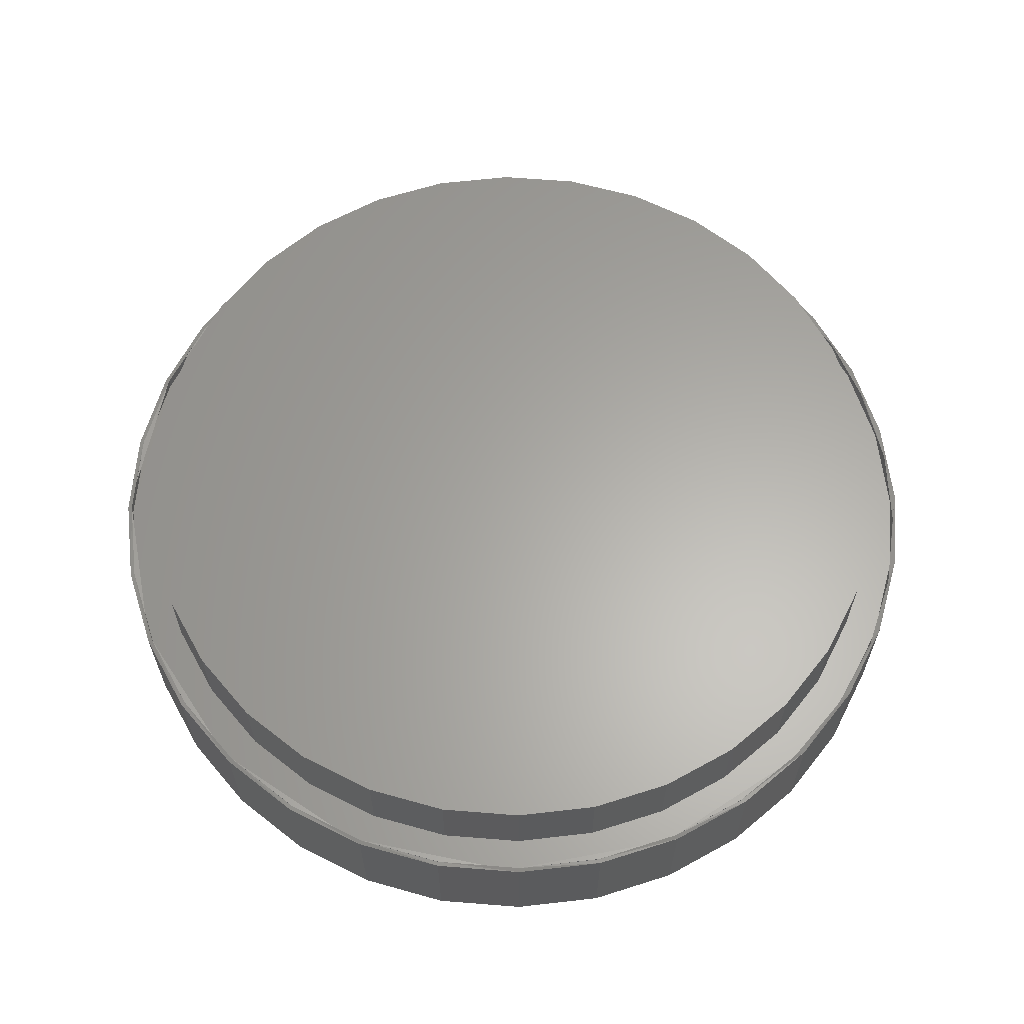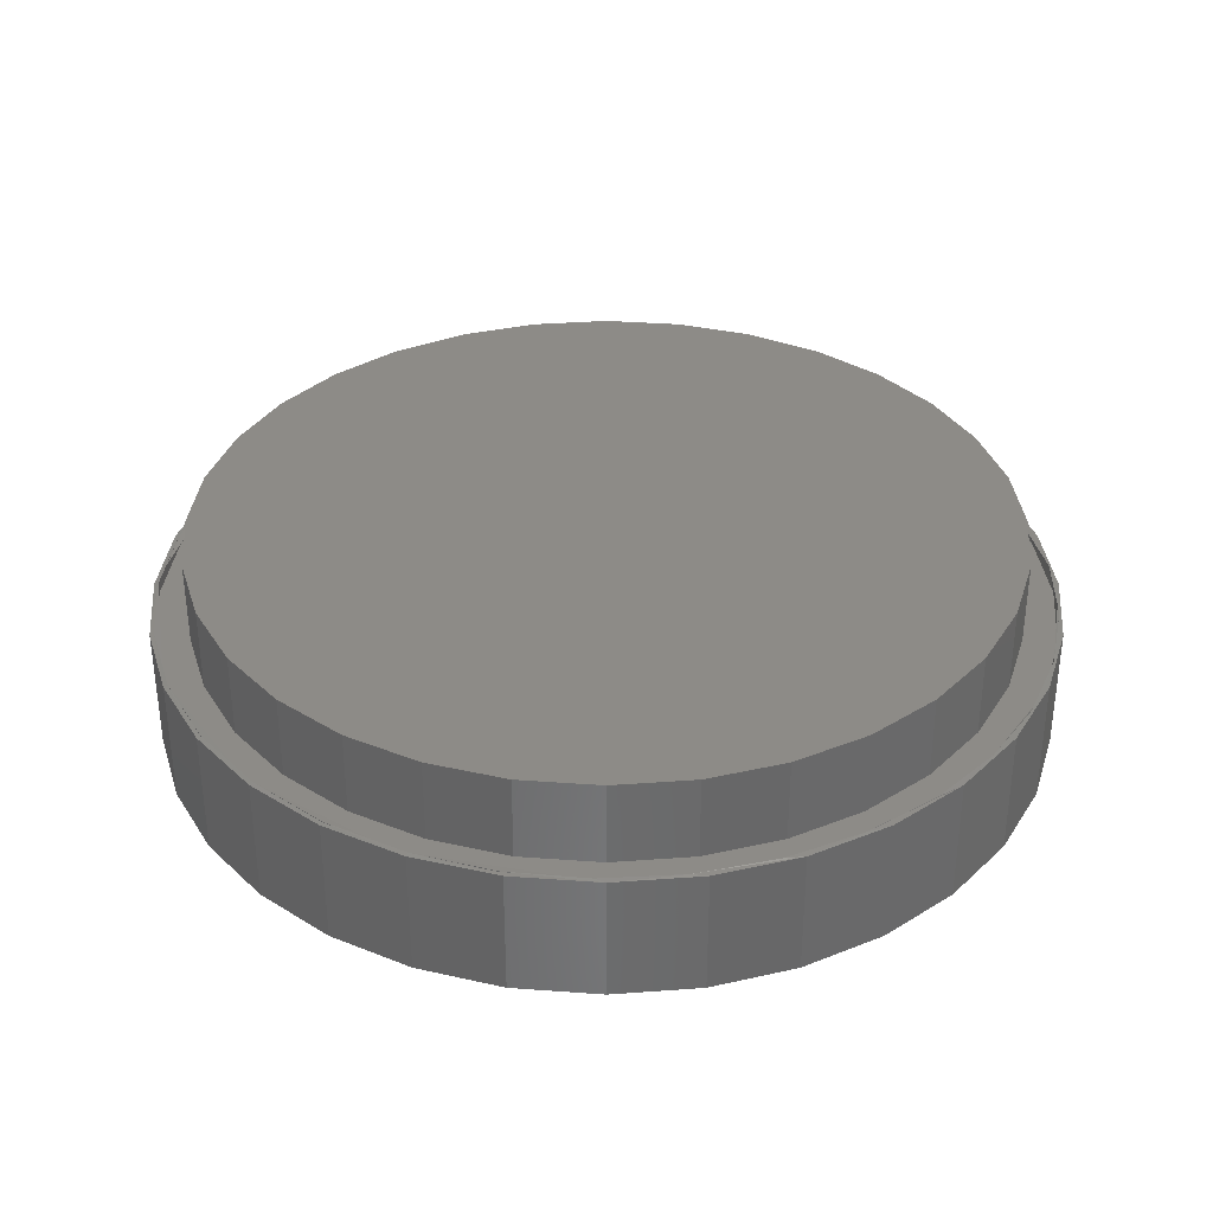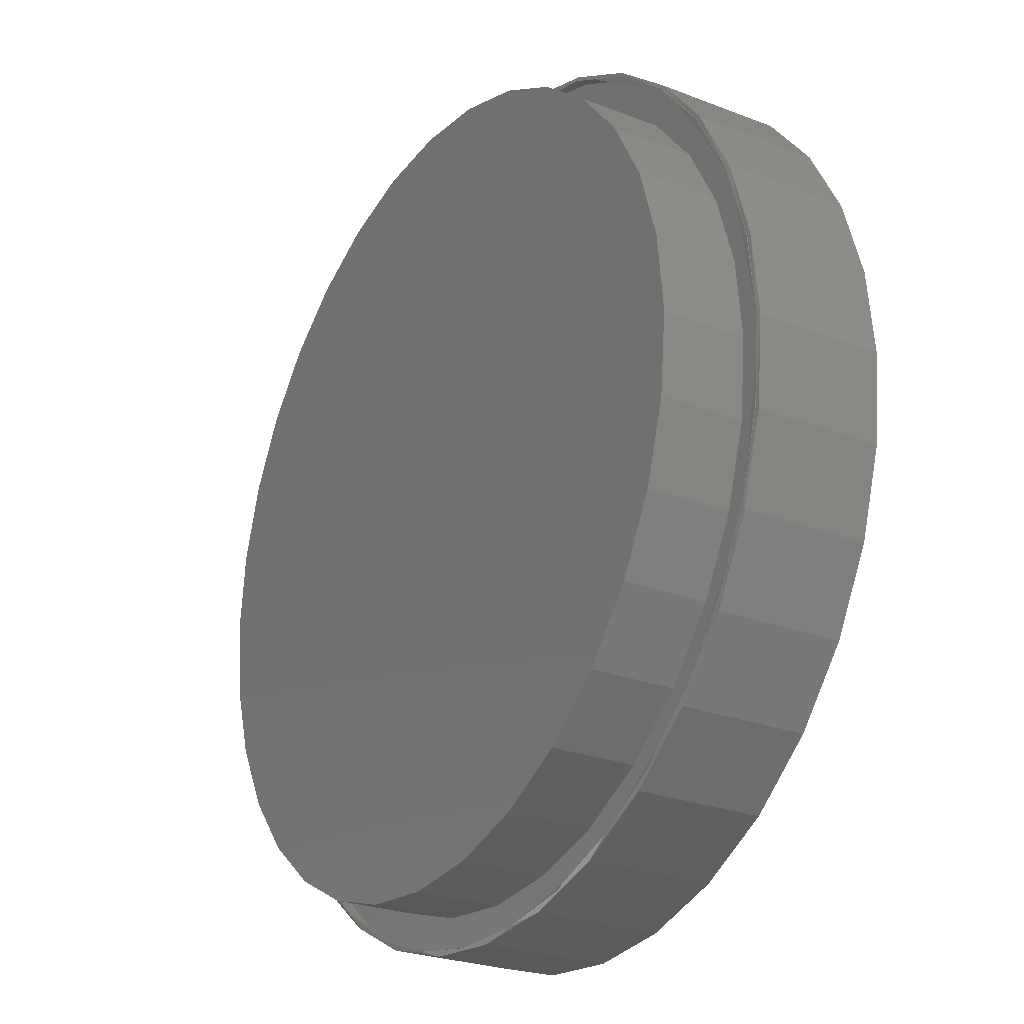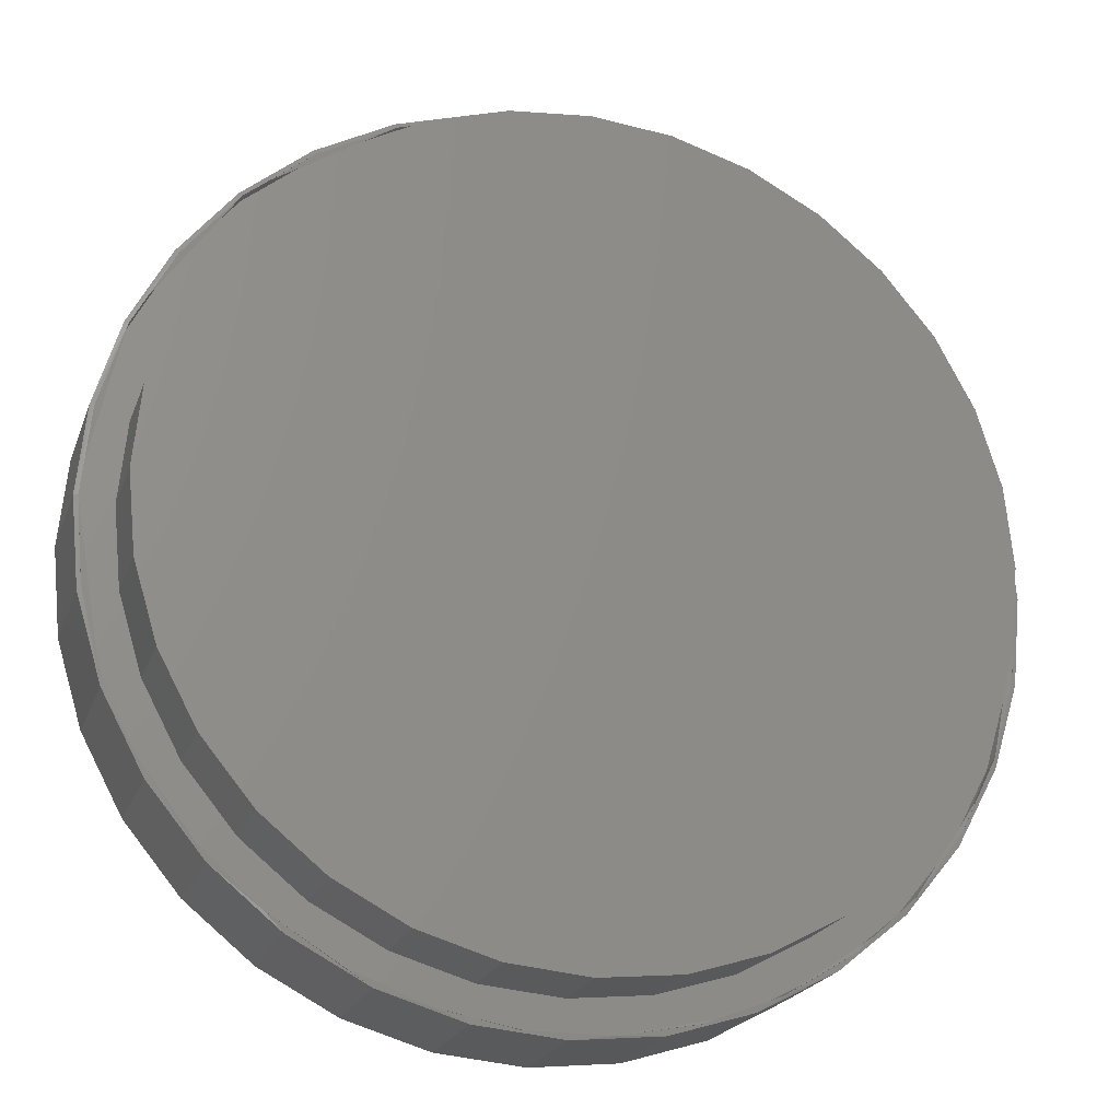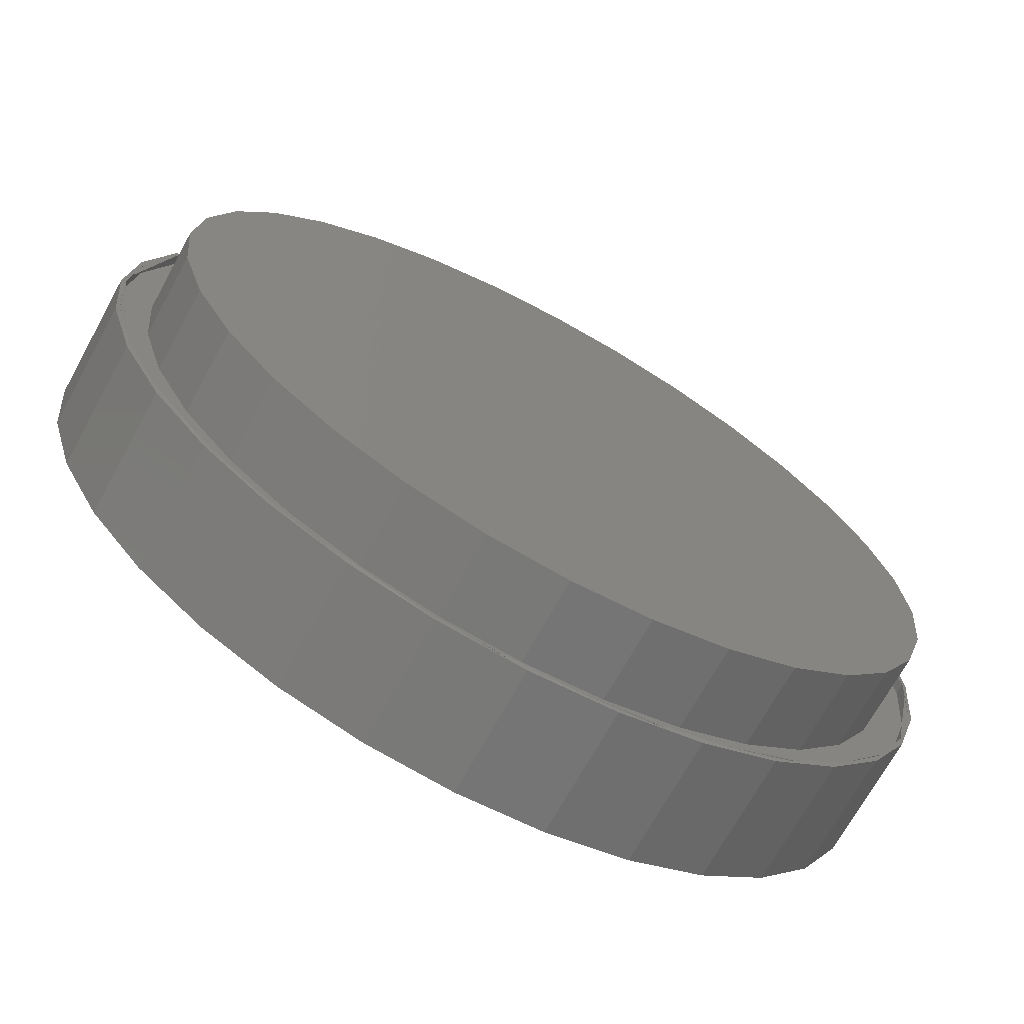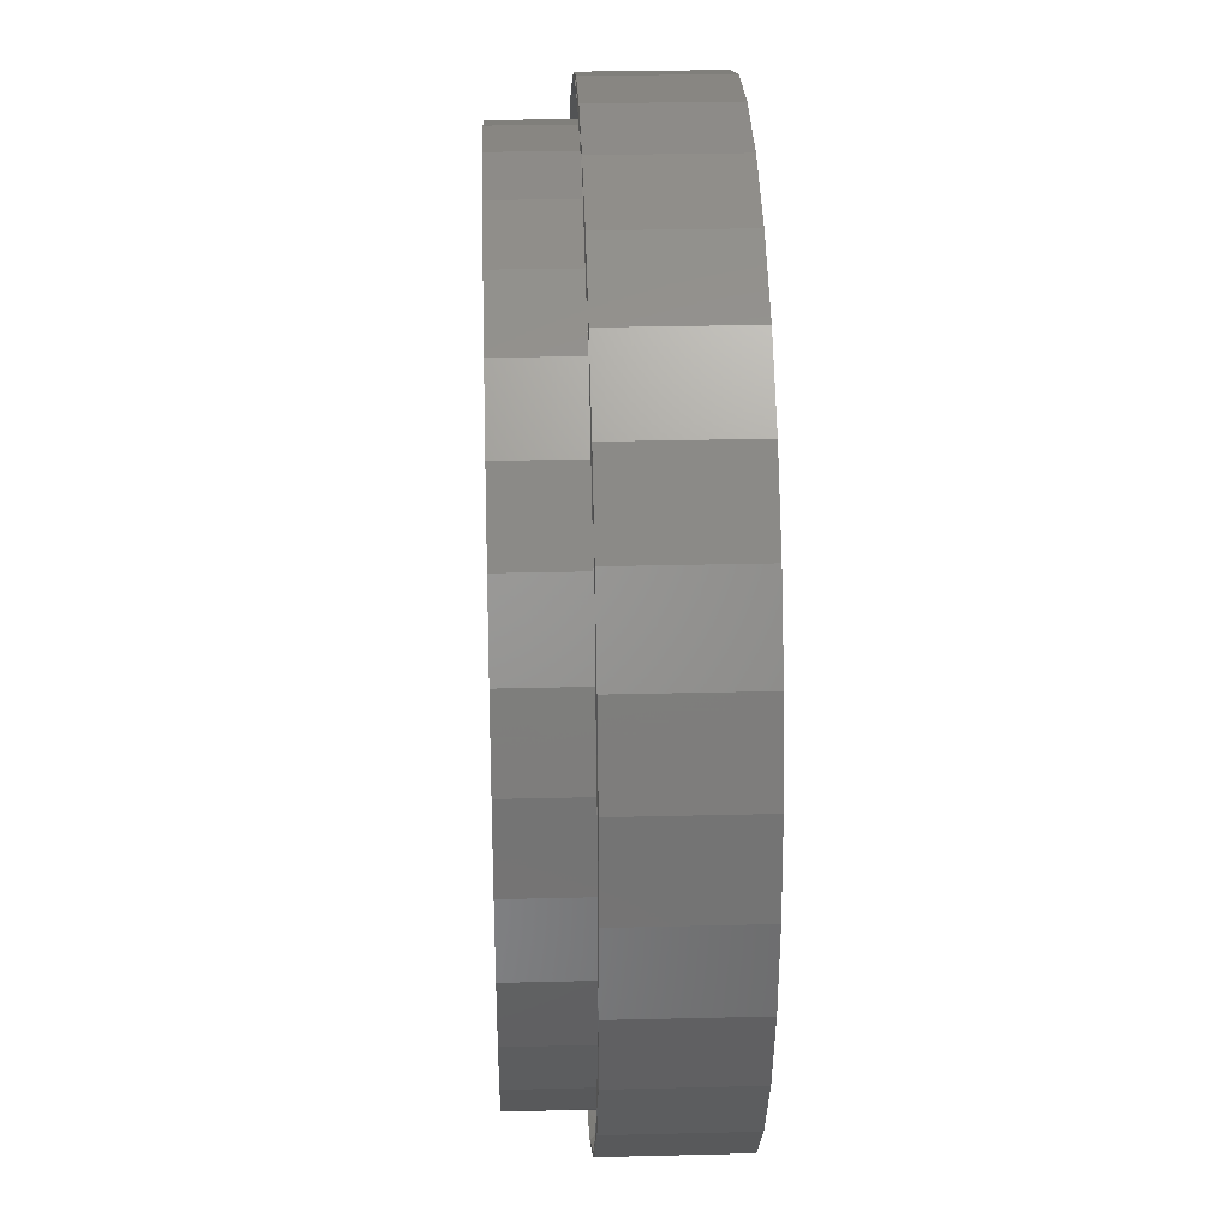
<metadata>
{"format":"stl","ext":"stl","renderer":"f3d","projection":"perspective","resolution":1024,"background":"white","views":[{"elev":62.8,"azim":-113.5,"up":"+Z"},{"elev":34.7,"azim":-67.5,"up":"+Z"},{"elev":-25.5,"azim":58.1,"up":"+Y"},{"elev":-21.3,"azim":-16.8,"up":"+Y"},{"elev":-69.9,"azim":-28.8,"up":"+Y"},{"elev":29.5,"azim":87.9,"up":"+Y"}]}
</metadata>
<code>
# stl→obj: 193 verts, 382 faces
v -0.3711 4.641e-17 0.07812
v -0.3711 4.641e-17 0.1562
v -0.3638 0.07393 0.07812
v -0.3638 0.07393 0.1562
v -0.3422 0.145 0.07812
v -0.3422 0.145 0.1562
v -0.3072 0.2105 0.07812
v -0.3072 0.2105 0.1562
v -0.2601 0.268 0.07812
v -0.2601 0.268 0.1562
v -0.2026 0.3151 0.07812
v -0.2026 0.3151 0.1562
v -0.1371 0.3501 0.07812
v -0.1371 0.3501 0.1562
v -0.06603 0.3717 0.07812
v -0.06603 0.3717 0.1562
v 0.007895 0.3789 0.07812
v 0.007895 0.3789 0.1562
v 0.08182 0.3717 0.07812
v 0.08182 0.3717 0.1562
v 0.1529 0.3501 0.07812
v 0.1529 0.3501 0.1562
v 0.2184 0.3151 0.07812
v 0.2184 0.3151 0.1562
v 0.2759 0.268 0.07812
v 0.2759 0.268 0.1562
v 0.323 0.2105 0.07812
v 0.323 0.2105 0.1562
v 0.358 0.145 0.07812
v 0.358 0.145 0.1562
v 0.3796 0.07393 0.07812
v 0.3796 0.07393 0.1562
v 0.3868 0 0.07812
v 0.3868 0 0.1562
v 0.3796 -0.07393 0.07812
v 0.3796 -0.07393 0.1562
v 0.358 -0.145 0.07812
v 0.358 -0.145 0.1562
v 0.323 -0.2105 0.07812
v 0.323 -0.2105 0.1562
v 0.2759 -0.268 0.07812
v 0.2759 -0.268 0.1562
v 0.2184 -0.3151 0.07812
v 0.2184 -0.3151 0.1562
v 0.1529 -0.3501 0.07812
v 0.1529 -0.3501 0.1562
v 0.08182 -0.3717 0.07812
v 0.08182 -0.3717 0.1562
v 0.007895 -0.3789 0.07812
v 0.007895 -0.3789 0.1562
v -0.06603 -0.3717 0.07812
v -0.06603 -0.3717 0.1562
v -0.1371 -0.3501 0.07812
v -0.1371 -0.3501 0.1562
v -0.2026 -0.3151 0.07812
v -0.2026 -0.3151 0.1562
v -0.2601 -0.268 0.07812
v -0.2601 -0.268 0.1562
v -0.3072 -0.2105 0.07812
v -0.3072 -0.2105 0.1562
v -0.3422 -0.145 0.07812
v -0.3422 -0.145 0.1562
v -0.3638 -0.07393 0.07812
v -0.3638 -0.07393 0.1562
v 0.007895 0.4102 0.07812
v -0.07213 0.4023 0.07812
v -0.1491 -0.379 0.07812
v -0.07213 -0.4023 0.07812
v 0.007895 -0.4102 0.07812
v 0.08792 0.4023 0.07812
v 0.1649 0.379 0.07812
v 0.1649 -0.379 0.07812
v 0.2358 -0.3411 0.07812
v 0.08792 -0.4023 0.07812
v -0.1491 0.379 0.07812
v -0.22 0.3411 0.07812
v -0.22 -0.3411 0.07812
v -0.2822 -0.2901 0.07812
v -0.3332 -0.2279 0.07812
v -0.3711 -0.157 0.07812
v -0.3944 -0.08003 0.07812
v -0.4023 2.324e-16 0.07812
v -0.3944 0.08003 0.07812
v -0.3711 0.157 0.07812
v -0.3332 0.2279 0.07812
v -0.2822 0.2901 0.07812
v 0.2358 0.3411 0.07812
v 0.2979 0.2901 0.07812
v 0.349 0.2279 0.07812
v 0.3869 0.157 0.07812
v 0.4102 0.08003 0.07812
v 0.4181 0 0.07812
v 0.4102 -0.08003 0.07812
v 0.3869 -0.157 0.07812
v 0.349 -0.2279 0.07812
v 0.2979 -0.2901 0.07812
v -0.4023 -1.319e-16 0.08845
v -0.3953 -0.07537 0.08845
v 0.4111 -0.07537 0.08845
v 0.4181 -4.648e-16 0.08845
v 0.3904 -0.1482 0.08845
v 0.3567 -0.2159 0.08845
v 0.311 -0.2763 0.08845
v 0.2551 -0.3273 0.08845
v 0.1907 -0.3672 0.08845
v 0.1202 -0.3945 0.08845
v 0.04574 -0.4084 0.08845
v -0.02995 -0.4084 0.08845
v -0.1044 -0.3945 0.08845
v -0.1749 -0.3672 0.08845
v -0.2393 -0.3273 0.08845
v -0.2952 -0.2763 0.08845
v -0.3409 -0.2159 0.08845
v -0.3746 -0.1482 0.08845
v -0.07213 0.4023 0.08845
v -0.1491 0.379 0.08845
v -0.22 0.3411 0.08845
v -0.2822 0.2901 0.08845
v -0.3332 0.2279 0.08845
v -0.3711 0.157 0.08845
v -0.3944 0.08003 0.08845
v 0.007895 0.4102 0.08845
v 0.08792 0.4023 0.08845
v 0.1649 0.379 0.08845
v 0.2358 0.3411 0.08845
v 0.2979 0.2901 0.08845
v 0.349 0.2279 0.08845
v 0.3869 0.157 0.08845
v 0.4102 0.08003 0.08845
v -0.3747 0.1585 0.08757
v -0.3983 0.0808 0.08757
v 0.3905 0.1585 0.08757
v 0.3522 0.2301 0.08757
v 0.3007 0.2928 0.08757
v 0.238 0.3443 0.08757
v 0.1664 0.3826 0.08757
v 0.08869 0.4062 0.08757
v 0.007895 0.4141 0.08757
v -0.0729 0.4062 0.08757
v -0.1506 0.3826 0.08757
v -0.2222 0.3443 0.08757
v -0.2849 0.2928 0.08757
v -0.3365 0.2301 0.08757
v 0.422 0 0.08757
v 0.4141 0.0808 0.08757
v -0.4062 2.346e-16 0.08757
v -0.3365 -0.2301 0.08757
v -0.2849 -0.2928 0.08757
v -0.3747 -0.1585 0.08757
v -0.2222 -0.3443 0.08757
v -0.1506 -0.3826 0.08757
v -0.0729 -0.4062 0.08757
v 0.007895 -0.4141 0.08757
v 0.08869 -0.4062 0.08757
v 0.1664 -0.3826 0.08757
v 0.238 -0.3443 0.08757
v 0.3007 -0.2928 0.08757
v 0.3522 -0.2301 0.08757
v 0.3905 -0.1585 0.08757
v 0.4141 -0.0808 0.08757
v -0.3983 -0.0808 0.08757
v 0.422 0 -0.03125
v 0.4141 -0.0808 -0.03125
v 0.3905 -0.1585 -0.03125
v 0.3522 -0.2301 -0.03125
v 0.3007 -0.2928 -0.03125
v 0.238 -0.3443 -0.03125
v 0.1664 -0.3826 -0.03125
v 0.08869 -0.4062 -0.03125
v 0.007895 -0.4141 -0.03125
v -0.0729 -0.4062 -0.03125
v -0.1506 -0.3826 -0.03125
v -0.2222 -0.3443 -0.03125
v -0.2849 -0.2928 -0.03125
v -0.3365 -0.2301 -0.03125
v -0.3747 -0.1585 -0.03125
v -0.3983 -0.0808 -0.03125
v -0.4062 2.346e-16 -0.03125
v 0.007895 0.4141 -0.03125
v 0.08869 0.4062 -0.03125
v -0.0729 0.4062 -0.03125
v -0.3983 0.0808 -0.03125
v 0.4141 0.0808 -0.03125
v -0.3747 0.1585 -0.03125
v 0.3905 0.1585 -0.03125
v -0.3365 0.2301 -0.03125
v 0.3522 0.2301 -0.03125
v -0.2849 0.2928 -0.03125
v 0.3007 0.2928 -0.03125
v -0.2222 0.3443 -0.03125
v 0.238 0.3443 -0.03125
v -0.1506 0.3826 -0.03125
v 0.1664 0.3826 -0.03125
f 1 2 3
f 3 2 4
f 3 4 5
f 5 4 6
f 5 6 7
f 7 6 8
f 7 8 9
f 9 8 10
f 9 10 11
f 11 10 12
f 11 12 13
f 13 12 14
f 13 14 15
f 15 14 16
f 15 16 17
f 17 16 18
f 17 18 19
f 19 18 20
f 19 20 21
f 21 20 22
f 21 22 23
f 23 22 24
f 23 24 25
f 25 24 26
f 25 26 27
f 27 26 28
f 27 28 29
f 29 28 30
f 29 30 31
f 31 30 32
f 31 32 33
f 33 32 34
f 33 34 35
f 35 34 36
f 35 36 37
f 37 36 38
f 37 38 39
f 39 38 40
f 39 40 41
f 41 40 42
f 41 42 43
f 43 42 44
f 43 44 45
f 45 44 46
f 45 46 47
f 47 46 48
f 47 48 49
f 49 48 50
f 49 50 51
f 51 50 52
f 51 52 53
f 53 52 54
f 53 54 55
f 55 54 56
f 55 56 57
f 57 56 58
f 57 58 59
f 59 58 60
f 59 60 61
f 61 60 62
f 61 62 63
f 63 62 64
f 63 64 1
f 1 64 2
f 17 65 66
f 51 53 67
f 51 67 49
f 49 67 68
f 49 68 69
f 70 65 17
f 70 17 71
f 71 17 19
f 71 19 21
f 72 73 45
f 72 45 47
f 72 47 49
f 74 72 49
f 49 69 74
f 75 76 13
f 75 13 15
f 75 15 17
f 75 17 66
f 67 53 77
f 77 53 55
f 77 55 78
f 78 55 57
f 78 57 79
f 79 57 59
f 79 59 80
f 80 59 61
f 80 61 81
f 81 61 63
f 81 63 82
f 82 63 1
f 82 1 83
f 83 1 3
f 83 3 84
f 84 3 5
f 84 5 85
f 85 5 7
f 85 7 86
f 86 7 9
f 86 9 76
f 76 9 11
f 76 11 13
f 71 21 87
f 87 21 23
f 87 23 88
f 88 23 25
f 88 25 89
f 89 25 27
f 89 27 90
f 90 27 29
f 90 29 91
f 91 29 31
f 91 31 92
f 92 31 33
f 92 33 93
f 93 33 35
f 93 35 94
f 94 35 37
f 94 37 95
f 95 37 39
f 95 39 96
f 96 39 41
f 96 41 73
f 73 41 43
f 73 43 45
f 16 20 18
f 20 16 22
f 22 16 14
f 22 14 24
f 24 14 12
f 24 12 26
f 26 12 10
f 26 10 28
f 28 10 8
f 28 8 30
f 30 8 6
f 30 6 32
f 32 6 4
f 32 4 34
f 34 4 2
f 34 2 36
f 36 2 64
f 36 64 38
f 38 64 62
f 38 62 40
f 40 62 60
f 40 60 42
f 42 60 58
f 42 58 44
f 44 58 56
f 44 56 46
f 46 56 54
f 46 54 48
f 48 54 52
f 48 52 50
f 97 98 82
f 98 81 82
f 93 99 92
f 99 100 92
f 101 99 93
f 94 101 93
f 102 101 94
f 95 102 94
f 103 102 95
f 96 103 95
f 104 103 96
f 73 104 96
f 105 104 73
f 72 105 73
f 106 105 72
f 74 106 72
f 107 106 74
f 69 107 74
f 69 108 107
f 108 69 68
f 68 109 108
f 109 68 67
f 67 110 109
f 110 67 77
f 77 111 110
f 111 77 78
f 78 112 111
f 112 78 79
f 79 113 112
f 113 79 80
f 80 114 113
f 114 80 81
f 81 98 114
f 65 115 66
f 66 115 116
f 66 116 75
f 75 116 117
f 75 117 76
f 76 117 118
f 76 118 86
f 86 118 119
f 86 119 85
f 85 119 120
f 85 120 84
f 84 120 121
f 84 121 83
f 83 121 97
f 83 97 82
f 115 65 122
f 122 65 70
f 122 70 123
f 123 70 71
f 123 71 124
f 124 71 87
f 124 87 125
f 125 87 88
f 125 88 126
f 126 88 89
f 126 89 127
f 127 89 90
f 127 90 128
f 128 90 91
f 128 91 129
f 129 91 92
f 129 92 100
f 120 130 131
f 128 129 132
f 128 132 133
f 128 133 134
f 127 128 134
f 126 127 134
f 126 134 135
f 126 135 136
f 125 126 136
f 124 125 136
f 124 136 137
f 124 137 138
f 123 124 138
f 122 123 138
f 122 138 139
f 122 139 140
f 115 122 140
f 116 115 140
f 116 140 141
f 116 141 142
f 117 116 142
f 118 117 142
f 118 142 143
f 118 143 130
f 119 118 130
f 120 119 130
f 100 144 145
f 100 145 132
f 100 132 129
f 146 97 121
f 146 121 120
f 146 120 131
f 147 148 113
f 113 149 147
f 114 149 113
f 150 151 111
f 111 148 150
f 112 148 111
f 152 153 109
f 109 151 152
f 110 151 109
f 154 155 107
f 107 153 154
f 108 153 107
f 156 157 105
f 105 155 156
f 106 155 105
f 158 159 103
f 103 157 158
f 104 157 103
f 101 159 160
f 102 159 101
f 114 98 149
f 112 113 148
f 110 111 151
f 108 109 153
f 106 107 155
f 104 105 157
f 102 103 159
f 97 146 161
f 97 161 149
f 97 149 98
f 144 100 99
f 144 99 101
f 144 101 160
f 162 144 163
f 163 144 160
f 163 160 164
f 164 160 159
f 164 159 165
f 165 159 158
f 165 158 166
f 166 158 157
f 166 157 167
f 167 157 156
f 167 156 168
f 168 156 155
f 168 155 169
f 169 155 154
f 169 154 170
f 170 154 153
f 170 153 171
f 171 153 152
f 171 152 172
f 172 152 151
f 172 151 173
f 173 151 150
f 173 150 174
f 174 150 148
f 174 148 175
f 175 148 147
f 175 147 176
f 176 147 149
f 176 149 177
f 177 149 161
f 177 161 178
f 178 161 146
f 179 180 181
f 170 171 169
f 169 171 172
f 169 172 168
f 168 172 173
f 168 173 167
f 167 173 174
f 167 174 166
f 166 174 175
f 166 175 165
f 165 175 176
f 165 176 164
f 164 176 177
f 164 177 163
f 163 177 178
f 163 178 162
f 162 178 182
f 162 182 183
f 183 182 184
f 183 184 185
f 185 184 186
f 185 186 187
f 187 186 188
f 187 188 189
f 189 188 190
f 189 190 191
f 191 190 192
f 191 192 193
f 193 192 181
f 193 181 180
f 178 146 182
f 182 146 131
f 182 131 184
f 184 131 130
f 184 130 186
f 186 130 143
f 186 143 188
f 188 143 142
f 188 142 190
f 190 142 141
f 190 141 192
f 192 141 140
f 192 140 181
f 181 140 139
f 181 139 179
f 179 139 138
f 179 138 180
f 180 138 137
f 180 137 193
f 193 137 136
f 193 136 191
f 191 136 135
f 191 135 189
f 189 135 134
f 189 134 187
f 187 134 133
f 187 133 185
f 185 133 132
f 185 132 183
f 183 132 145
f 183 145 162
f 162 145 144

</code>
